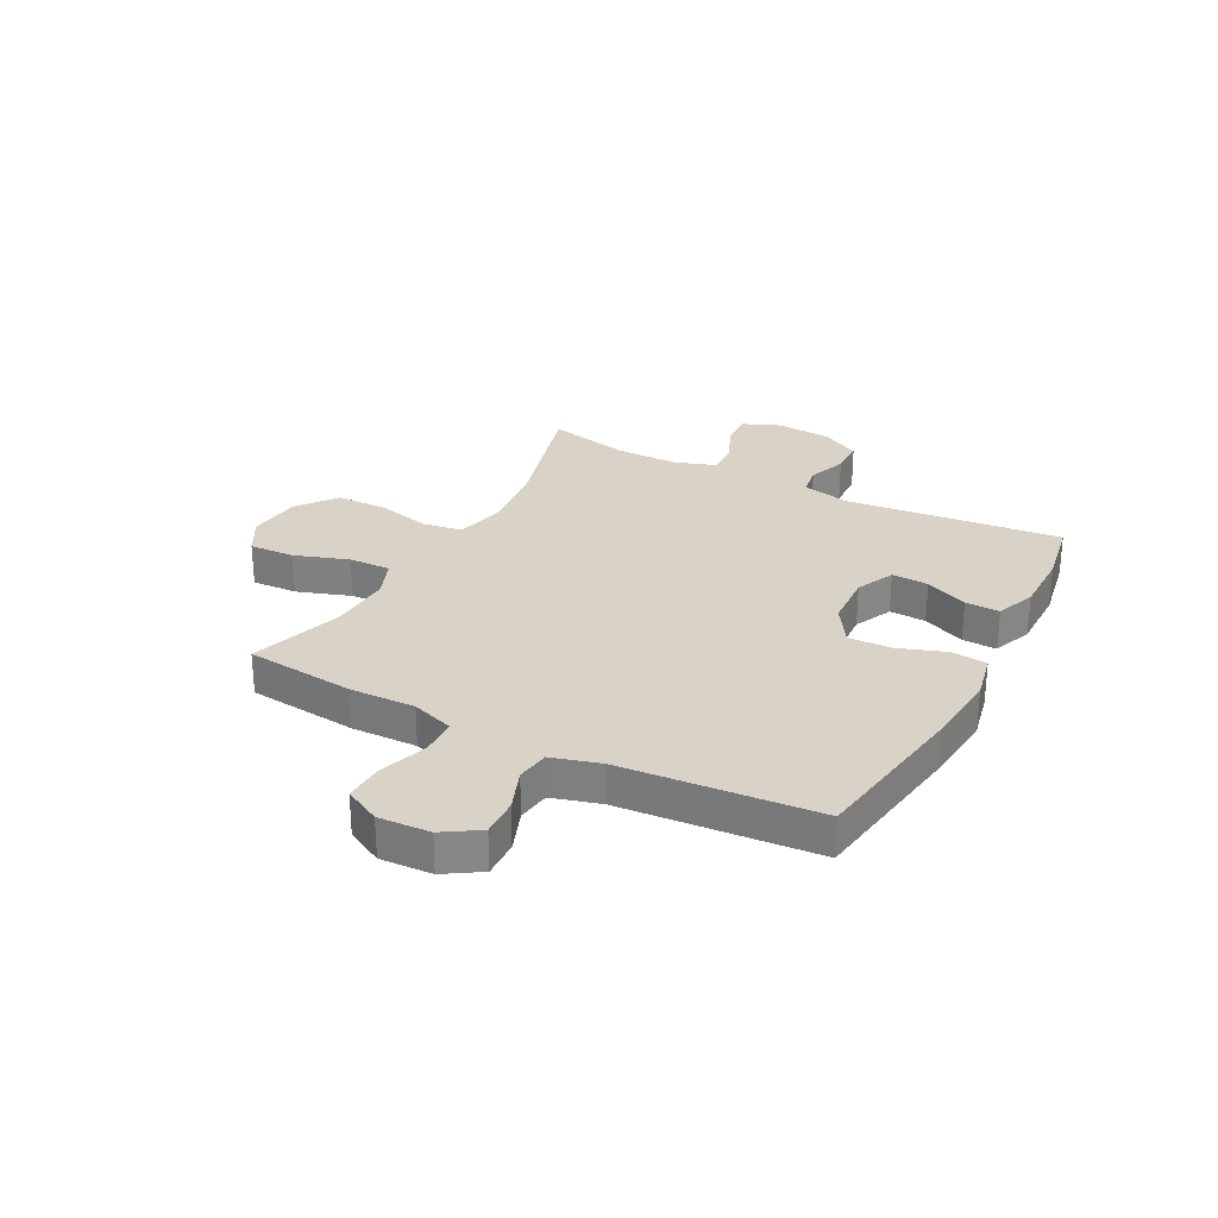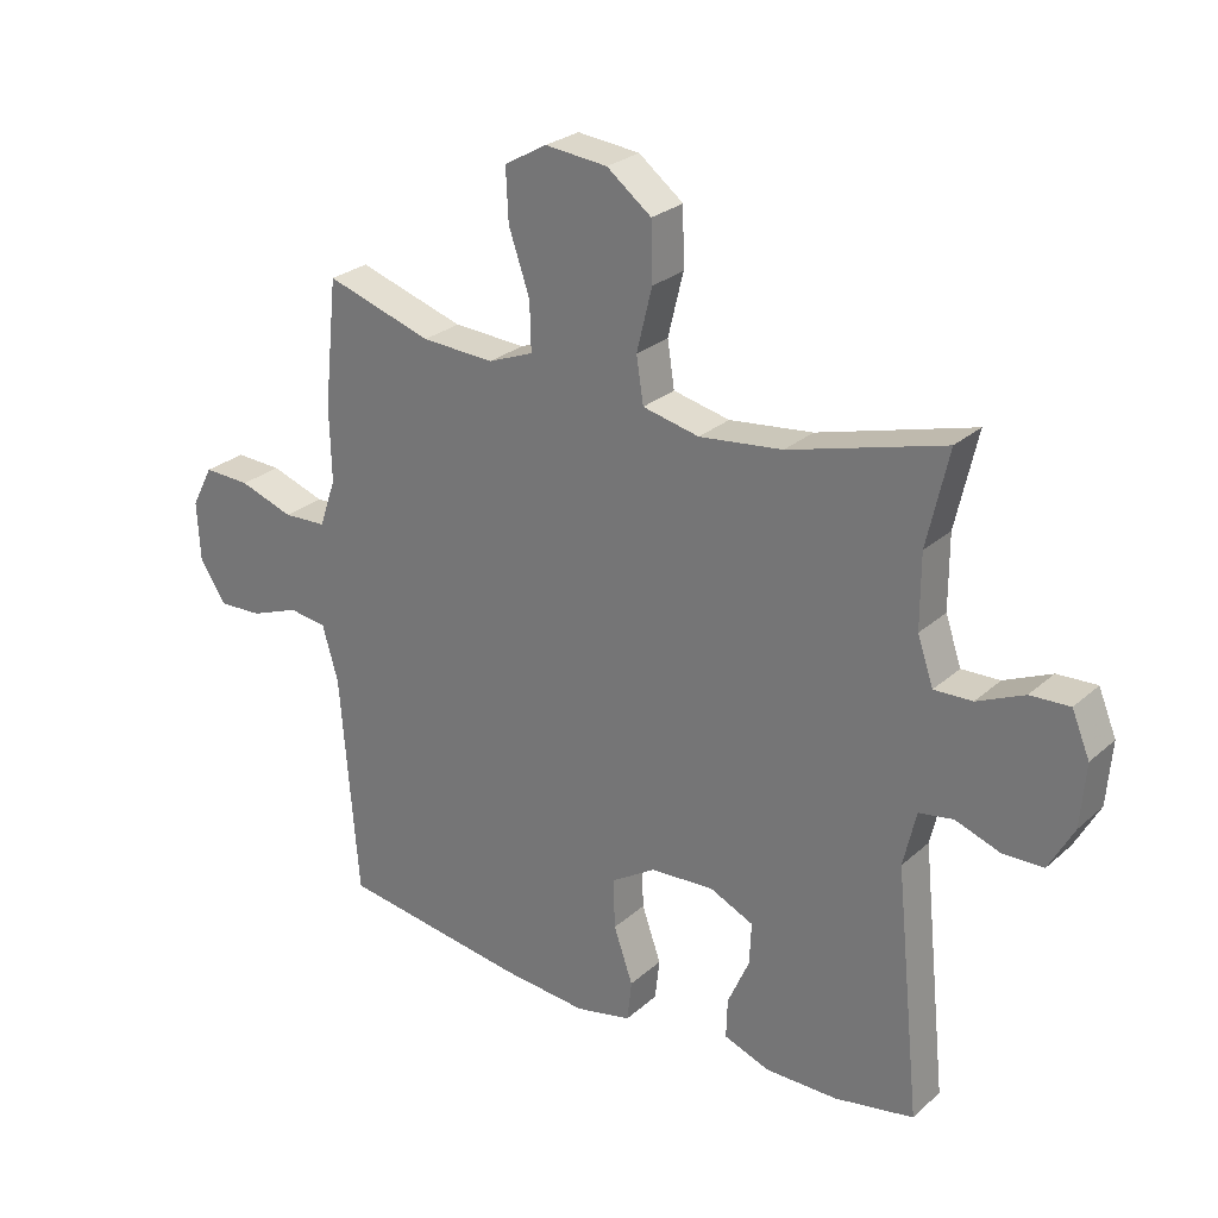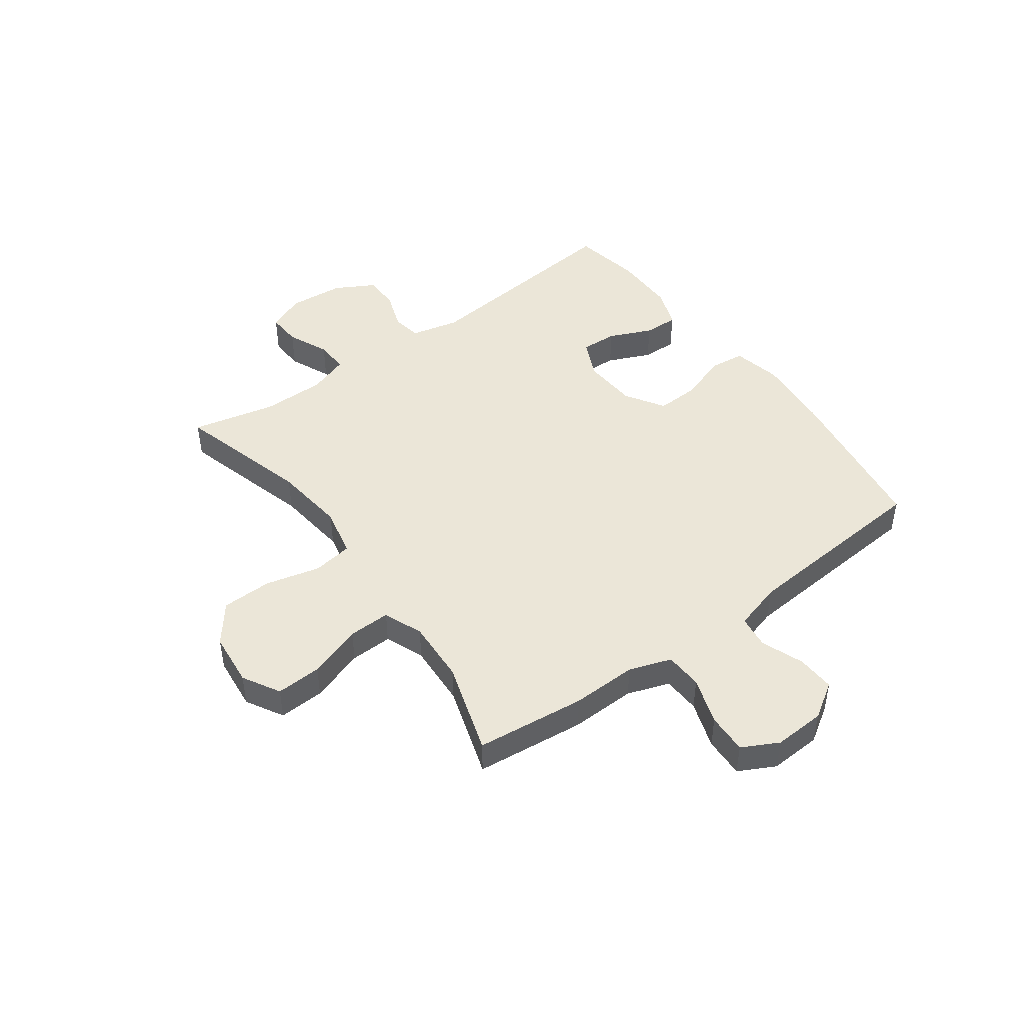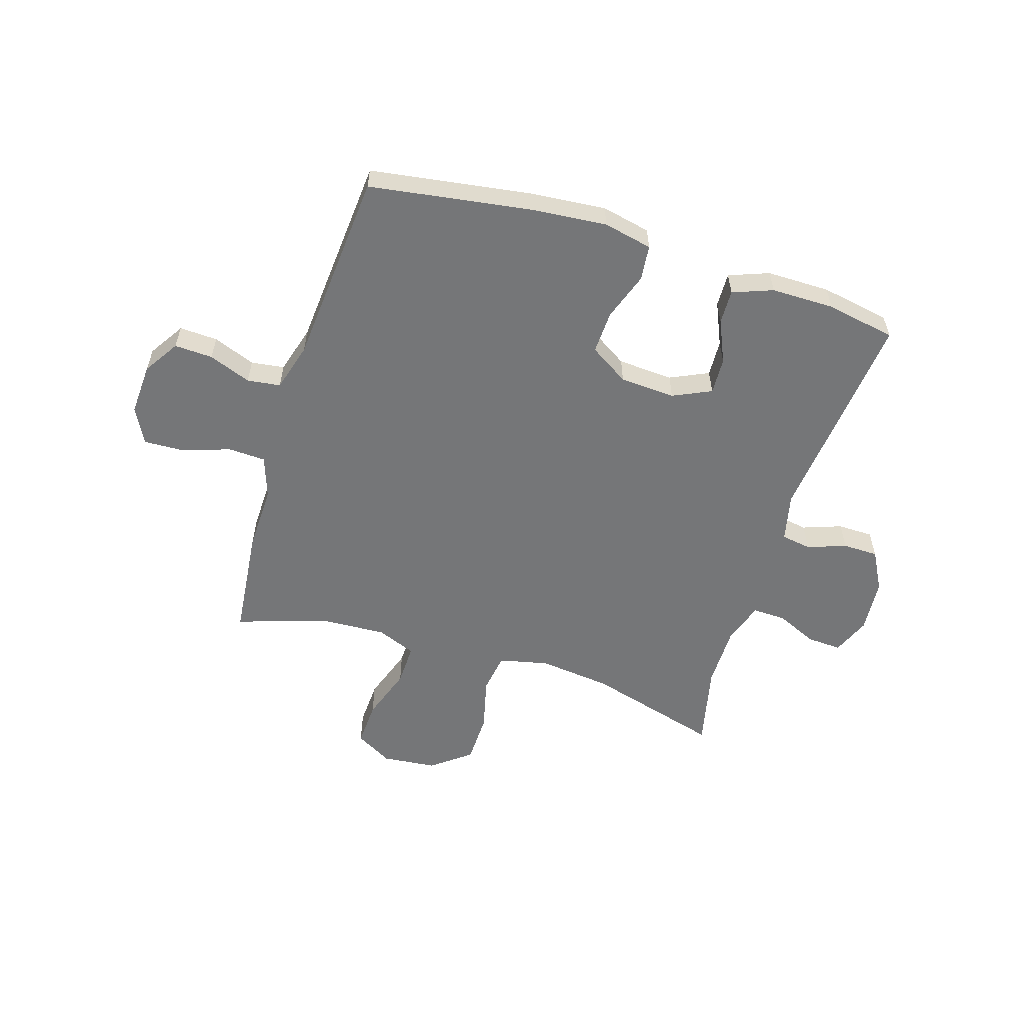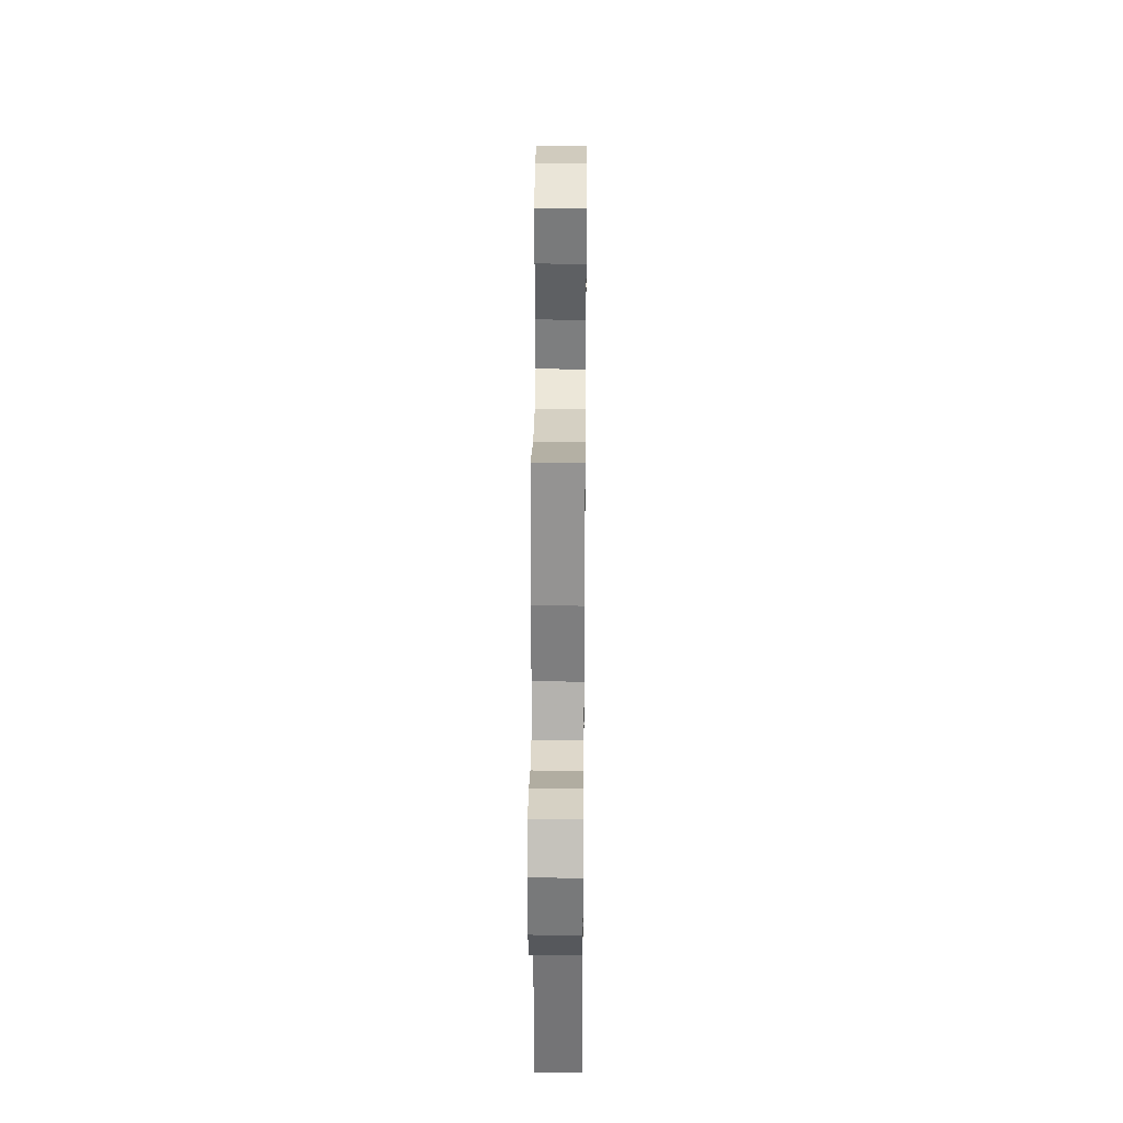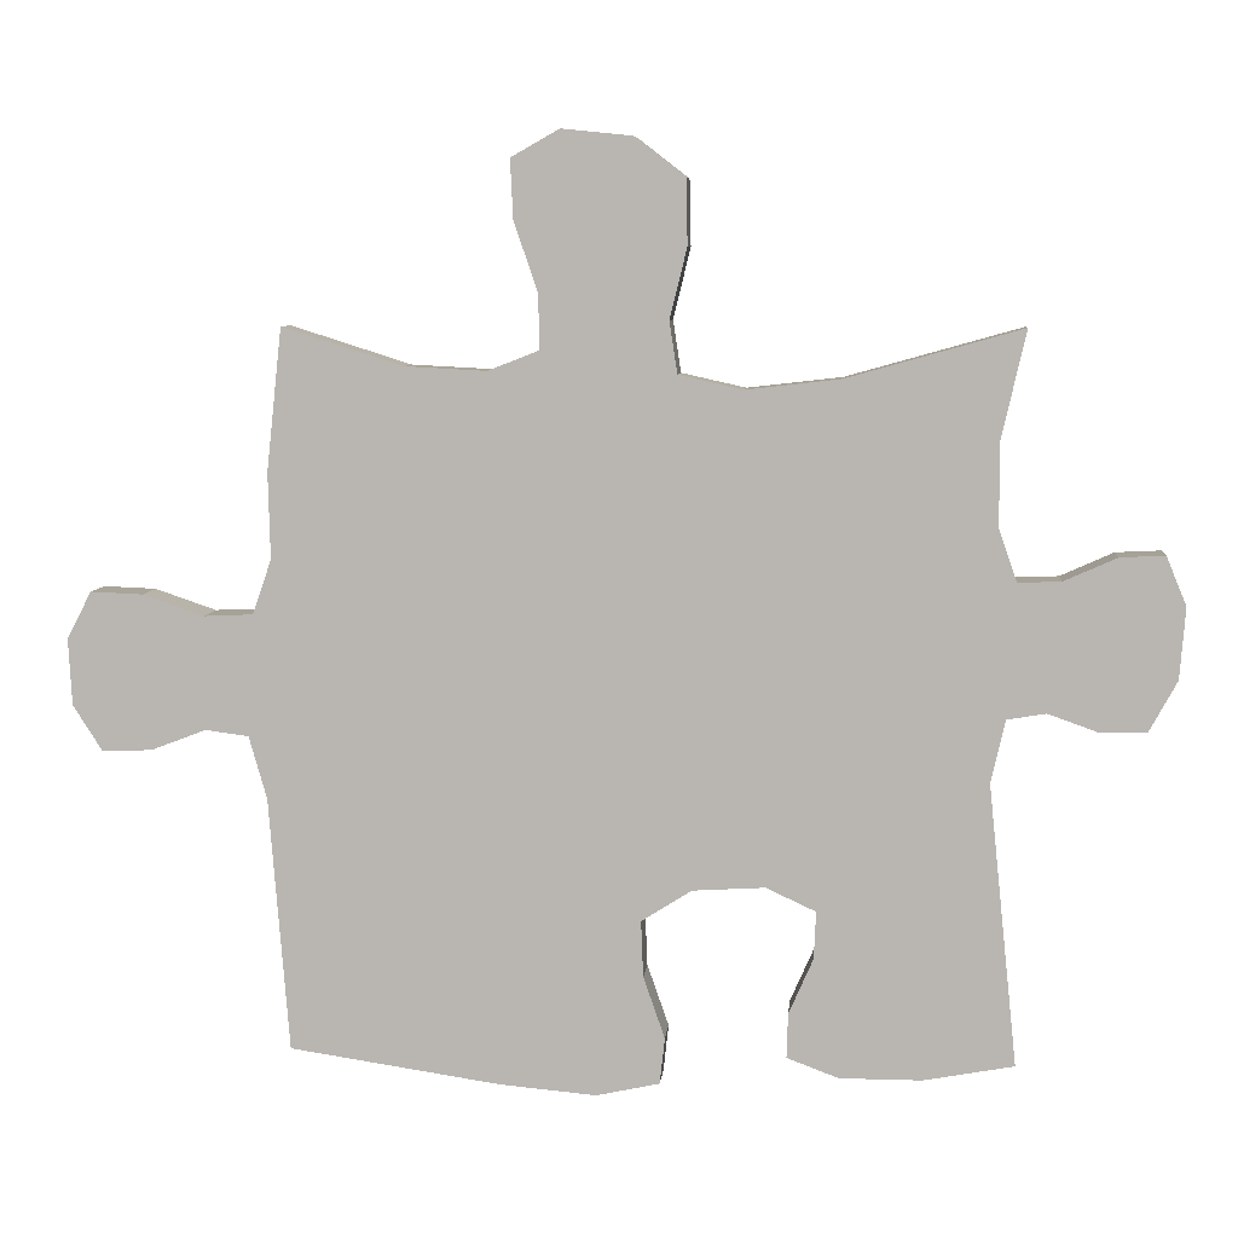
<metadata>
{"format":"obj","ext":"obj","renderer":"f3d","projection":"perspective","resolution":1024,"background":"white","views":[{"elev":28.0,"azim":117.9,"up":"+Y"},{"elev":26.5,"azim":-143.5,"up":"+Z"},{"elev":46.2,"azim":53.9,"up":"+Y"},{"elev":-56.8,"azim":162.7,"up":"+Y"},{"elev":29.1,"azim":90.6,"up":"+Z"},{"elev":7.0,"azim":-174.8,"up":"+Z"}]}
</metadata>
<code>
v 0.5 0.07 0.5
v 0.521 0.07 0.302
v 0.518 0.07 0.184
v 0.544 0.07 0.108
v 0.612 0.07 0.105
v 0.697 0.07 0.134
v 0.77 0.07 0.137
v 0.804 0.07 0.072
v 0.799 0.07 -0.021
v 0.758 0.07 -0.085
v 0.689 0.07 -0.082
v 0.613 0.07 -0.053
v 0.553 0.07 -0.061
v 0.528 0.07 -0.148
v 0.5 0.07 -0.5
v 0.207 0.07 -0.544
v 0.073 0.07 -0.556
v -0.015 0.07 -0.537
v -0.022 0.07 -0.473
v 0.008 0.07 -0.387
v 0.011 0.07 -0.309
v -0.059 0.07 -0.265
v -0.159 0.07 -0.259
v -0.228 0.07 -0.291
v -0.225 0.07 -0.357
v -0.191 0.07 -0.434
v -0.189 0.07 -0.496
v -0.261 0.07 -0.523
v -0.375 0.07 -0.523
v -0.5 0.07 -0.5
v -0.46 0.07 -0.11
v -0.48 0.07 -0.023
v -0.534 0.07 -0.014
v -0.604 0.07 -0.039
v -0.668 0.07 -0.038
v -0.707 0.07 0.033
v -0.715 0.07 0.132
v -0.687 0.07 0.2
v -0.625 0.07 0.197
v -0.551 0.07 0.164
v -0.491 0.07 0.162
v -0.466 0.07 0.235
v -0.466 0.07 0.35
v -0.5 0.07 0.5
v -0.257 0.07 0.432
v -0.126 0.07 0.417
v -0.037 0.07 0.437
v -0.026 0.07 0.509
v -0.05 0.07 0.607
v -0.048 0.07 0.698
v 0.022 0.07 0.752
v 0.12 0.07 0.762
v 0.187 0.07 0.724
v 0.183 0.07 0.642
v 0.15 0.07 0.545
v 0.148 0.07 0.469
v 0.219 0.07 0.441
v 0.333 0.07 0.447
v 0.5 0 0.5
v 0.521 0 0.302
v 0.518 0 0.184
v 0.544 0 0.108
v 0.612 0 0.105
v 0.697 0 0.134
v 0.77 0 0.137
v 0.804 0 0.072
v 0.799 0 -0.021
v 0.758 0 -0.085
v 0.689 0 -0.082
v 0.613 0 -0.053
v 0.553 0 -0.061
v 0.528 0 -0.148
v 0.5 0 -0.5
v 0.207 0 -0.544
v 0.073 0 -0.556
v -0.015 0 -0.537
v -0.022 0 -0.473
v 0.008 0 -0.387
v 0.011 0 -0.309
v -0.059 0 -0.265
v -0.159 0 -0.259
v -0.228 0 -0.291
v -0.225 0 -0.357
v -0.191 0 -0.434
v -0.189 0 -0.496
v -0.261 0 -0.523
v -0.375 0 -0.523
v -0.5 0 -0.5
v -0.46 0 -0.11
v -0.48 0 -0.023
v -0.534 0 -0.014
v -0.604 0 -0.039
v -0.668 0 -0.038
v -0.707 0 0.033
v -0.715 0 0.132
v -0.687 0 0.2
v -0.625 0 0.197
v -0.551 0 0.164
v -0.491 0 0.162
v -0.466 0 0.235
v -0.466 0 0.35
v -0.5 0 0.5
v -0.257 0 0.432
v -0.126 0 0.417
v -0.037 0 0.437
v -0.026 0 0.509
v -0.05 0 0.607
v -0.048 0 0.698
v 0.022 0 0.752
v 0.12 0 0.762
v 0.187 0 0.724
v 0.183 0 0.642
v 0.15 0 0.545
v 0.148 0 0.469
v 0.219 0 0.441
v 0.333 0 0.447
f 53 54 55
f 52 53 55
f 51 52 55
f 50 51 55
f 49 50 55
f 48 49 55
f 47 48 55 56
f 46 47 56 57
f 43 44 45
f 42 43 45 46
f 46 57 58
f 42 46 58
f 41 42 58
f 38 39 40
f 37 38 40
f 36 37 40
f 35 36 40
f 34 35 40
f 33 34 40
f 32 33 40 41
f 29 30 31
f 28 29 31
f 27 28 31
f 26 27 31
f 25 26 31
f 31 32 41
f 25 31 41
f 24 25 41
f 18 19 20
f 17 18 20
f 16 17 20
f 15 16 20
f 14 15 20
f 13 14 20 21
f 10 11 12
f 9 10 12
f 8 9 12
f 7 8 12
f 6 7 12
f 5 6 12
f 4 5 12 13
f 13 21 22
f 4 13 22
f 3 4 22
f 1 2 3
f 58 1 3
f 41 58 3
f 24 41 3
f 23 24 3
f 3 22 23
f 113 112 111
f 113 111 110
f 113 110 109
f 113 109 108
f 113 108 107
f 113 107 106
f 114 113 106 105
f 115 114 105 104
f 103 102 101
f 104 103 101 100
f 116 115 104
f 116 104 100
f 116 100 99
f 98 97 96
f 98 96 95
f 98 95 94
f 98 94 93
f 98 93 92
f 98 92 91
f 99 98 91 90
f 89 88 87
f 89 87 86
f 89 86 85
f 89 85 84
f 89 84 83
f 99 90 89
f 99 89 83
f 99 83 82
f 78 77 76
f 78 76 75
f 78 75 74
f 78 74 73
f 78 73 72
f 79 78 72 71
f 70 69 68
f 70 68 67
f 70 67 66
f 70 66 65
f 70 65 64
f 70 64 63
f 71 70 63 62
f 80 79 71
f 80 71 62
f 80 62 61
f 61 60 59
f 61 59 116
f 61 116 99
f 61 99 82
f 61 82 81
f 81 80 61
f 1 59 60 2
f 2 60 61 3
f 3 61 62 4
f 4 62 63 5
f 5 63 64 6
f 6 64 65 7
f 7 65 66 8
f 8 66 67 9
f 9 67 68 10
f 10 68 69 11
f 11 69 70 12
f 12 70 71 13
f 13 71 72 14
f 14 72 73 15
f 15 73 74 16
f 16 74 75 17
f 17 75 76 18
f 18 76 77 19
f 19 77 78 20
f 20 78 79 21
f 21 79 80 22
f 22 80 81 23
f 23 81 82 24
f 24 82 83 25
f 25 83 84 26
f 26 84 85 27
f 27 85 86 28
f 28 86 87 29
f 29 87 88 30
f 30 88 89 31
f 31 89 90 32
f 32 90 91 33
f 33 91 92 34
f 34 92 93 35
f 35 93 94 36
f 36 94 95 37
f 37 95 96 38
f 38 96 97 39
f 39 97 98 40
f 40 98 99 41
f 41 99 100 42
f 42 100 101 43
f 43 101 102 44
f 44 102 103 45
f 45 103 104 46
f 46 104 105 47
f 47 105 106 48
f 48 106 107 49
f 49 107 108 50
f 50 108 109 51
f 51 109 110 52
f 52 110 111 53
f 53 111 112 54
f 54 112 113 55
f 55 113 114 56
f 56 114 115 57
f 57 115 116 58
f 58 116 59 1

</code>
